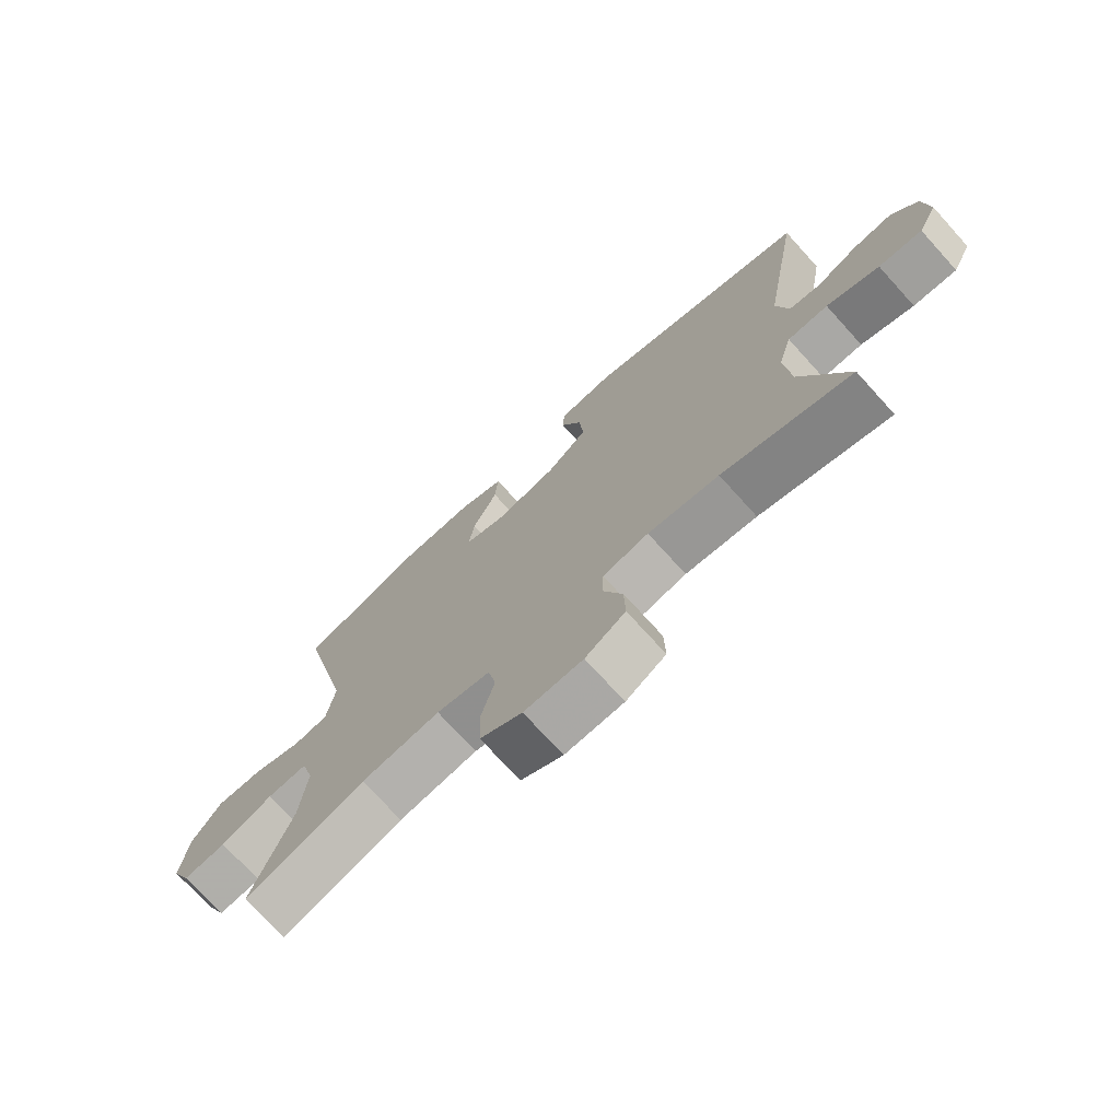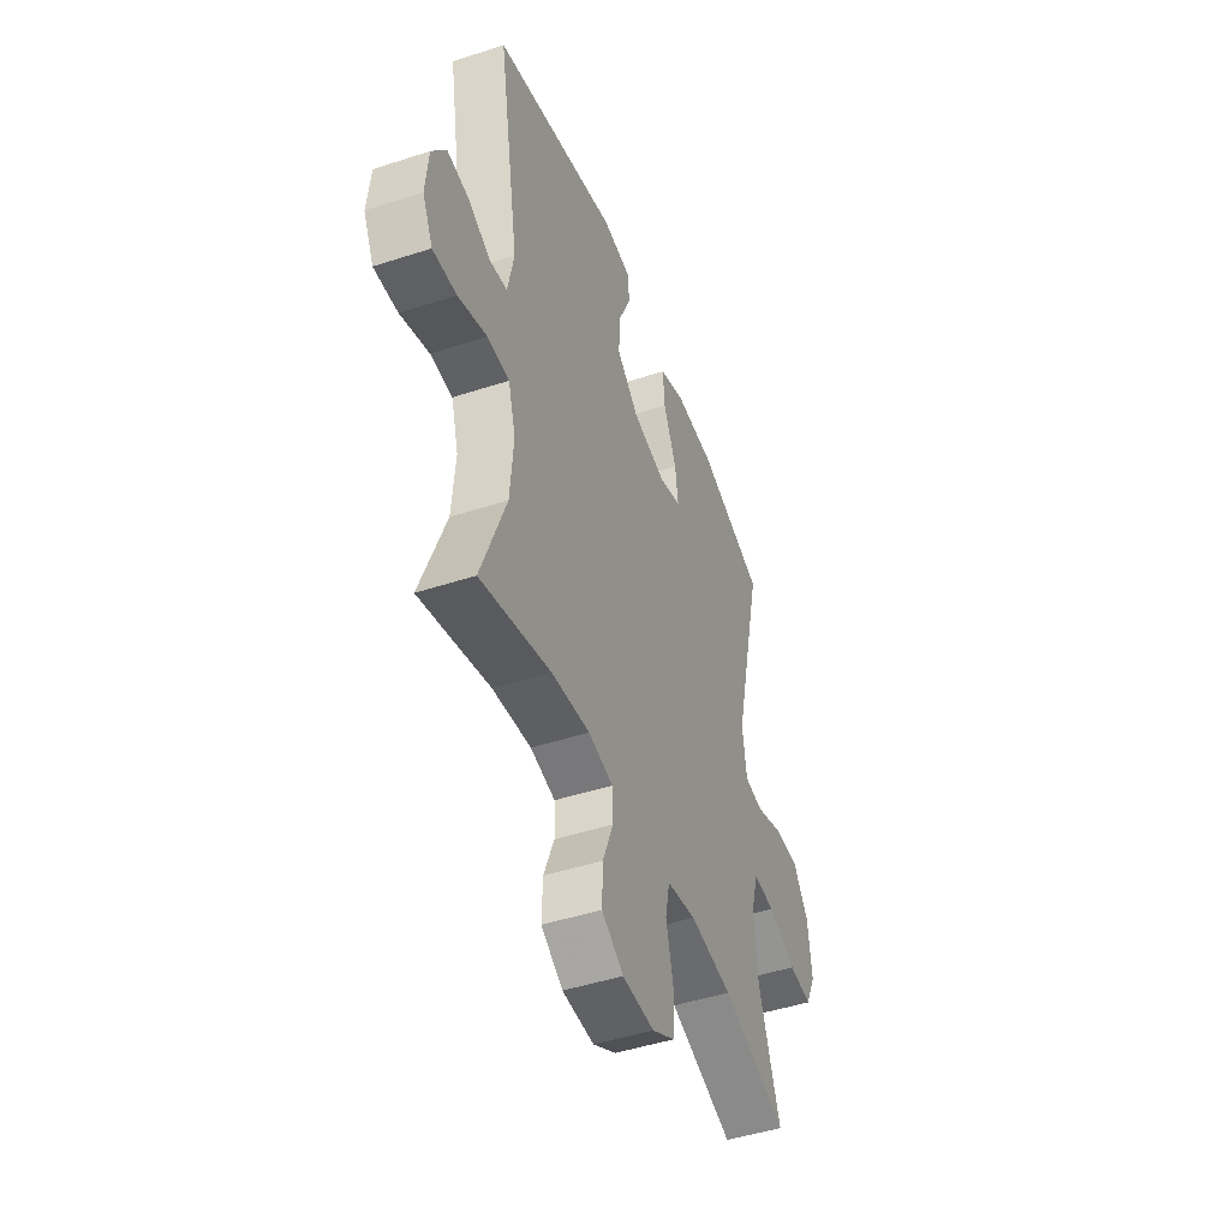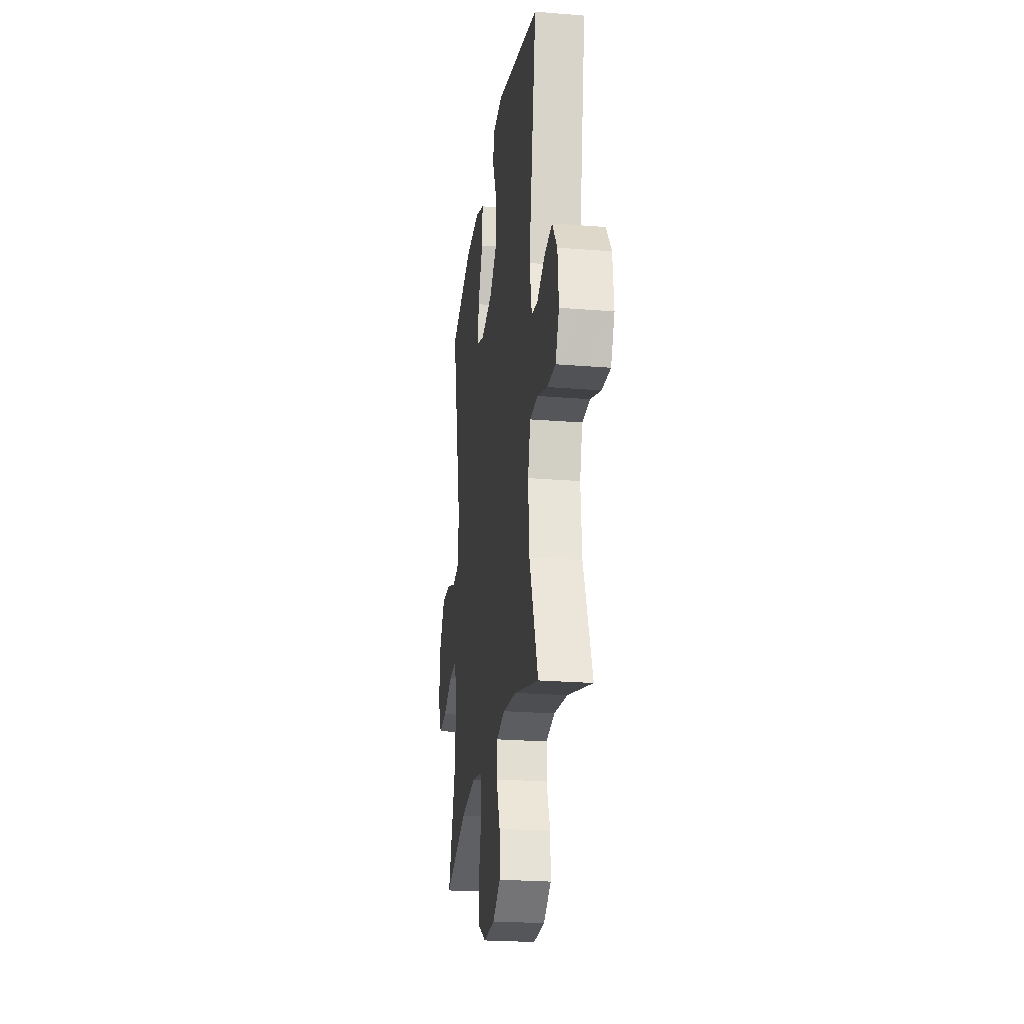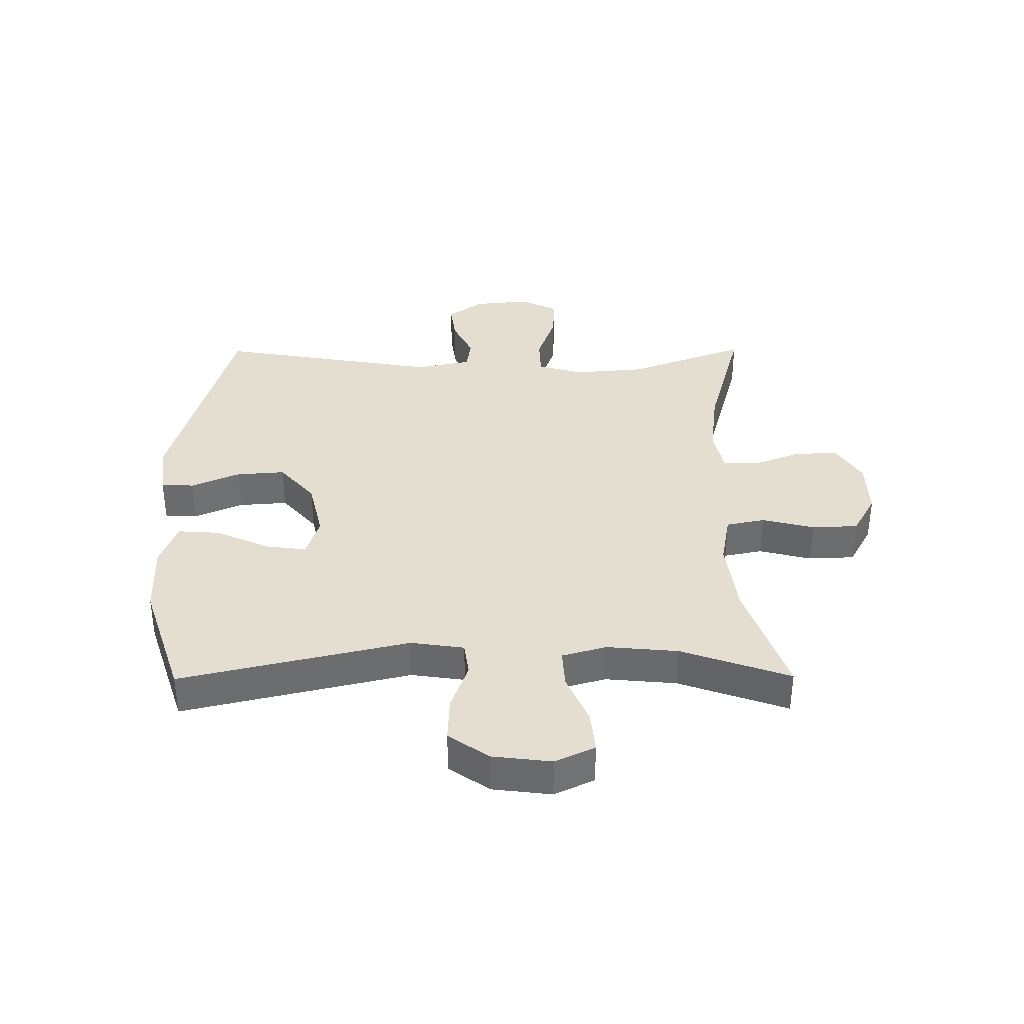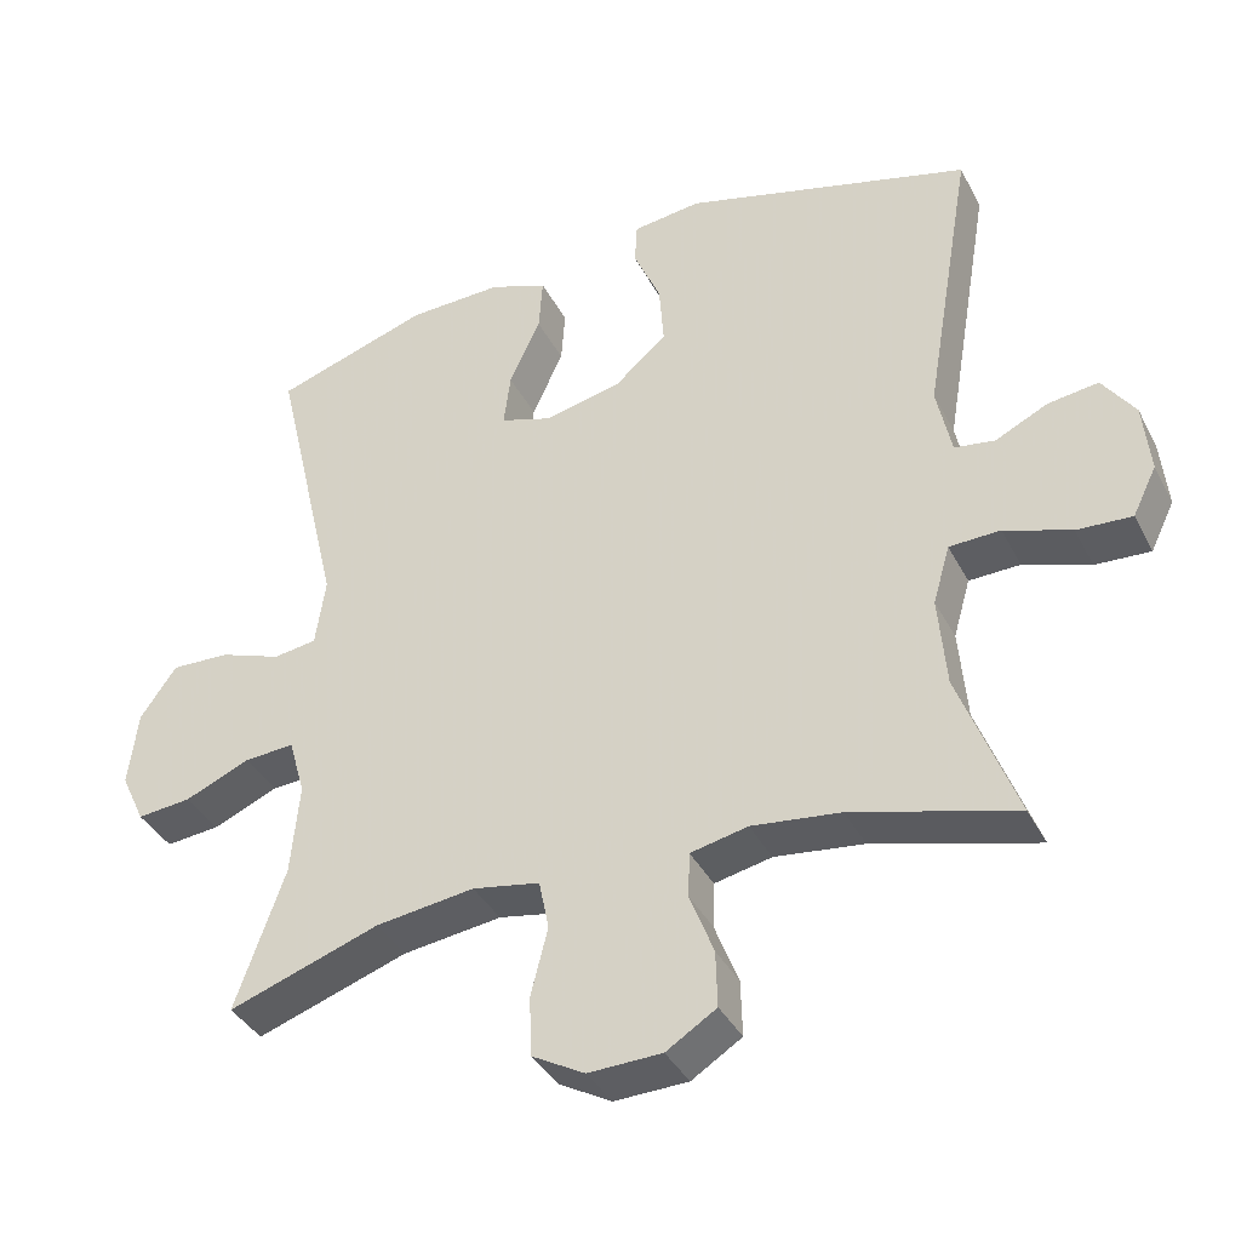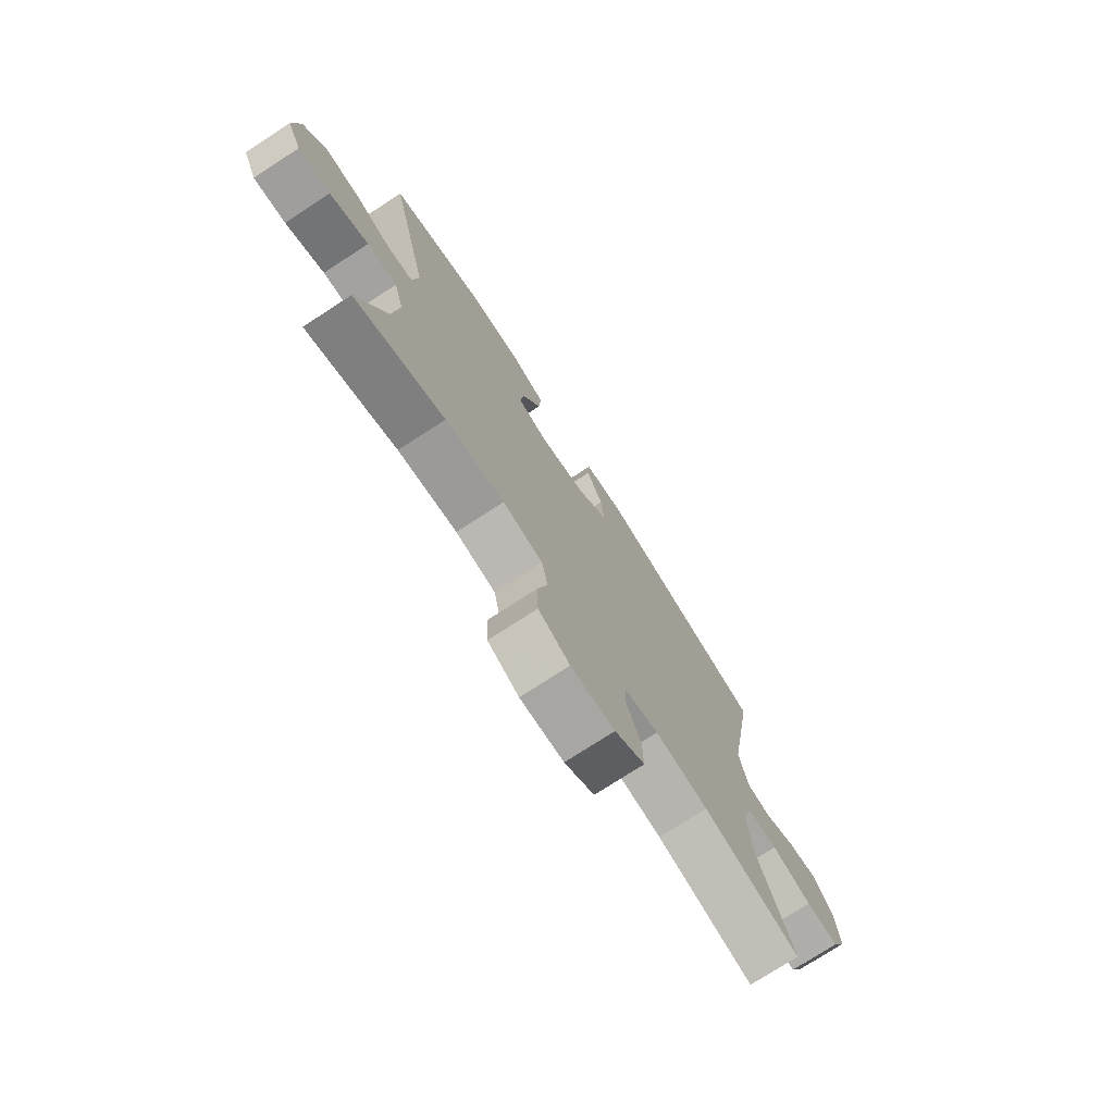
<metadata>
{"format":"obj","ext":"obj","renderer":"f3d","projection":"perspective","resolution":1024,"background":"white","views":[{"elev":-73.7,"azim":-137.8,"up":"+Z"},{"elev":-46.6,"azim":-69.6,"up":"+Z"},{"elev":-23.9,"azim":-97.7,"up":"+Z"},{"elev":36.4,"azim":89.6,"up":"+Y"},{"elev":-38.0,"azim":-155.0,"up":"+Z"},{"elev":-75.4,"azim":123.0,"up":"+Z"}]}
</metadata>
<code>
v 0.5 0.07 -0.5
v 0.305 0.07 -0.433
v 0.177 0.07 -0.416
v 0.09 0.07 -0.432
v 0.077 0.07 -0.496
v 0.099 0.07 -0.583
v 0.096 0.07 -0.66
v 0.028 0.07 -0.698
v -0.067 0.07 -0.695
v -0.132 0.07 -0.654
v -0.13 0.07 -0.582
v -0.099 0.07 -0.502
v -0.101 0.07 -0.444
v -0.175 0.07 -0.428
v -0.29 0.07 -0.442
v -0.5 0.07 -0.5
v -0.426 0.07 -0.303
v -0.416 0.07 -0.185
v -0.438 0.07 -0.109
v -0.504 0.07 -0.107
v -0.59 0.07 -0.137
v -0.661 0.07 -0.141
v -0.692 0.07 -0.078
v -0.683 0.07 0.013
v -0.641 0.07 0.073
v -0.576 0.07 0.064
v -0.508 0.07 0.031
v -0.456 0.07 0.039
v -0.437 0.07 0.13
v -0.5 0.07 0.5
v -0.128 0.07 0.601
v -0.039 0.07 0.59
v -0.036 0.07 0.535
v -0.071 0.07 0.455
v -0.077 0.07 0.374
v -0.01 0.07 0.316
v 0.09 0.07 0.293
v 0.157 0.07 0.315
v 0.148 0.07 0.384
v 0.108 0.07 0.471
v 0.103 0.07 0.542
v 0.178 0.07 0.57
v 0.3 0.07 0.566
v 0.5 0.07 0.5
v 0.412 0.07 0.122
v 0.425 0.07 0.033
v 0.481 0.07 0.025
v 0.561 0.07 0.054
v 0.637 0.07 0.057
v 0.684 0.07 -0.01
v 0.696 0.07 -0.108
v 0.665 0.07 -0.174
v 0.595 0.07 -0.167
v 0.511 0.07 -0.131
v 0.446 0.07 -0.127
v 0.425 0.07 -0.201
v 0.436 0.07 -0.319
v 0.5 0 -0.5
v 0.305 0 -0.433
v 0.177 0 -0.416
v 0.09 0 -0.432
v 0.077 0 -0.496
v 0.099 0 -0.583
v 0.096 0 -0.66
v 0.028 0 -0.698
v -0.067 0 -0.695
v -0.132 0 -0.654
v -0.13 0 -0.582
v -0.099 0 -0.502
v -0.101 0 -0.444
v -0.175 0 -0.428
v -0.29 0 -0.442
v -0.5 0 -0.5
v -0.426 0 -0.303
v -0.416 0 -0.185
v -0.438 0 -0.109
v -0.504 0 -0.107
v -0.59 0 -0.137
v -0.661 0 -0.141
v -0.692 0 -0.078
v -0.683 0 0.013
v -0.641 0 0.073
v -0.576 0 0.064
v -0.508 0 0.031
v -0.456 0 0.039
v -0.437 0 0.13
v -0.5 0 0.5
v -0.128 0 0.601
v -0.039 0 0.59
v -0.036 0 0.535
v -0.071 0 0.455
v -0.077 0 0.374
v -0.01 0 0.316
v 0.09 0 0.293
v 0.157 0 0.315
v 0.148 0 0.384
v 0.108 0 0.471
v 0.103 0 0.542
v 0.178 0 0.57
v 0.3 0 0.566
v 0.5 0 0.5
v 0.412 0 0.122
v 0.425 0 0.033
v 0.481 0 0.025
v 0.561 0 0.054
v 0.637 0 0.057
v 0.684 0 -0.01
v 0.696 0 -0.108
v 0.665 0 -0.174
v 0.595 0 -0.167
v 0.511 0 -0.131
v 0.446 0 -0.127
v 0.425 0 -0.201
v 0.436 0 -0.319
f 52 53 54
f 51 52 54
f 50 51 54
f 49 50 54
f 48 49 54
f 47 48 54
f 46 47 54 55
f 45 46 55 56
f 43 44 45
f 42 43 45
f 41 42 45
f 40 41 45
f 39 40 45
f 38 39 45 56
f 32 33 34
f 31 32 34
f 30 31 34
f 29 30 34
f 28 29 34 35
f 25 26 27
f 24 25 27
f 23 24 27
f 22 23 27
f 21 22 27
f 20 21 27
f 19 20 27 28
f 28 35 36
f 19 28 36
f 18 19 36
f 15 16 17
f 18 36 37
f 17 18 37
f 15 17 37
f 14 15 37
f 10 11 12
f 9 10 12
f 8 9 12
f 7 8 12
f 6 7 12
f 5 6 12
f 4 5 12 13
f 57 1 2
f 57 2 3
f 38 56 57
f 37 38 57
f 14 37 57
f 13 14 57
f 4 13 57
f 3 4 57
f 111 110 109
f 111 109 108
f 111 108 107
f 111 107 106
f 111 106 105
f 111 105 104
f 112 111 104 103
f 113 112 103 102
f 102 101 100
f 102 100 99
f 102 99 98
f 102 98 97
f 102 97 96
f 113 102 96 95
f 91 90 89
f 91 89 88
f 91 88 87
f 91 87 86
f 92 91 86 85
f 84 83 82
f 84 82 81
f 84 81 80
f 84 80 79
f 84 79 78
f 84 78 77
f 85 84 77 76
f 93 92 85
f 93 85 76
f 93 76 75
f 74 73 72
f 94 93 75
f 94 75 74
f 94 74 72
f 94 72 71
f 69 68 67
f 69 67 66
f 69 66 65
f 69 65 64
f 69 64 63
f 69 63 62
f 70 69 62 61
f 59 58 114
f 60 59 114
f 114 113 95
f 114 95 94
f 114 94 71
f 114 71 70
f 114 70 61
f 114 61 60
f 1 58 59 2
f 2 59 60 3
f 3 60 61 4
f 4 61 62 5
f 5 62 63 6
f 6 63 64 7
f 7 64 65 8
f 8 65 66 9
f 9 66 67 10
f 10 67 68 11
f 11 68 69 12
f 12 69 70 13
f 13 70 71 14
f 14 71 72 15
f 15 72 73 16
f 16 73 74 17
f 17 74 75 18
f 18 75 76 19
f 19 76 77 20
f 20 77 78 21
f 21 78 79 22
f 22 79 80 23
f 23 80 81 24
f 24 81 82 25
f 25 82 83 26
f 26 83 84 27
f 27 84 85 28
f 28 85 86 29
f 29 86 87 30
f 30 87 88 31
f 31 88 89 32
f 32 89 90 33
f 33 90 91 34
f 34 91 92 35
f 35 92 93 36
f 36 93 94 37
f 37 94 95 38
f 38 95 96 39
f 39 96 97 40
f 40 97 98 41
f 41 98 99 42
f 42 99 100 43
f 43 100 101 44
f 44 101 102 45
f 45 102 103 46
f 46 103 104 47
f 47 104 105 48
f 48 105 106 49
f 49 106 107 50
f 50 107 108 51
f 51 108 109 52
f 52 109 110 53
f 53 110 111 54
f 54 111 112 55
f 55 112 113 56
f 56 113 114 57
f 57 114 58 1

</code>
